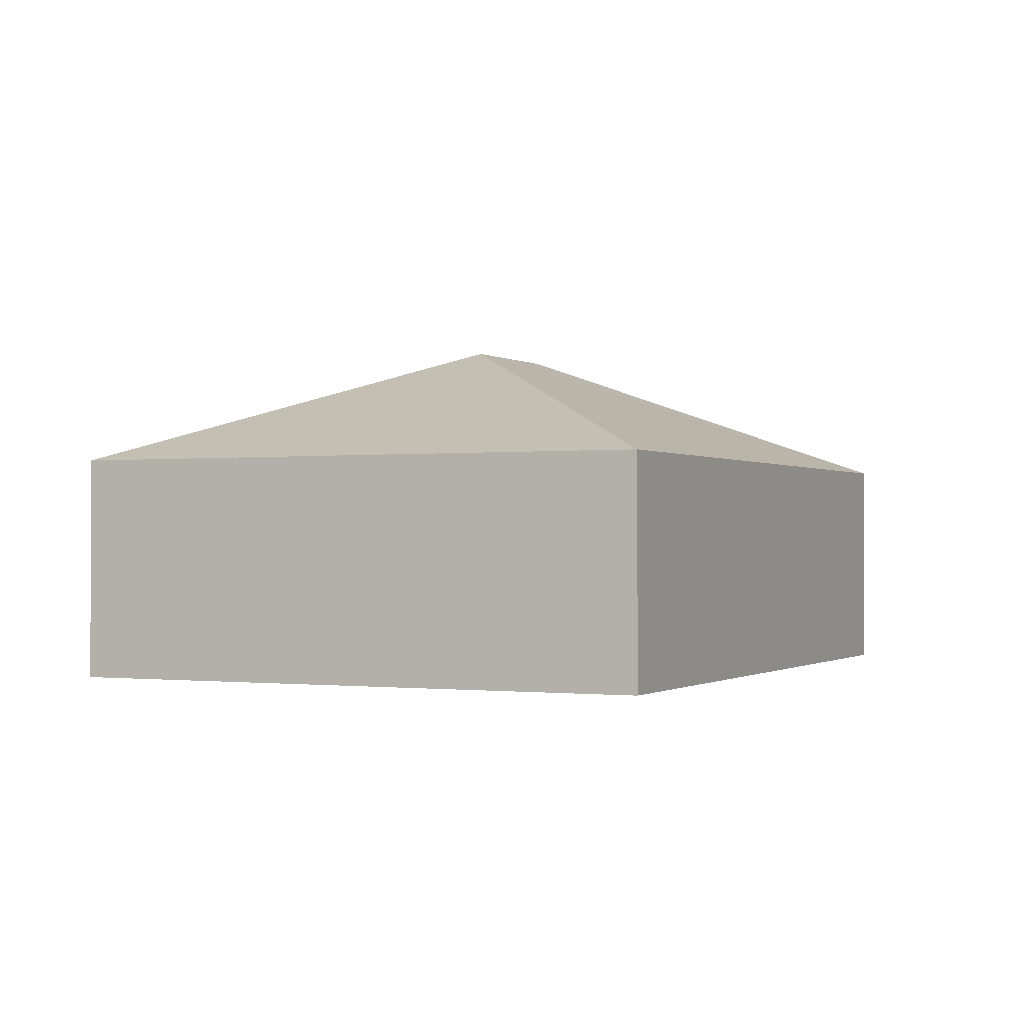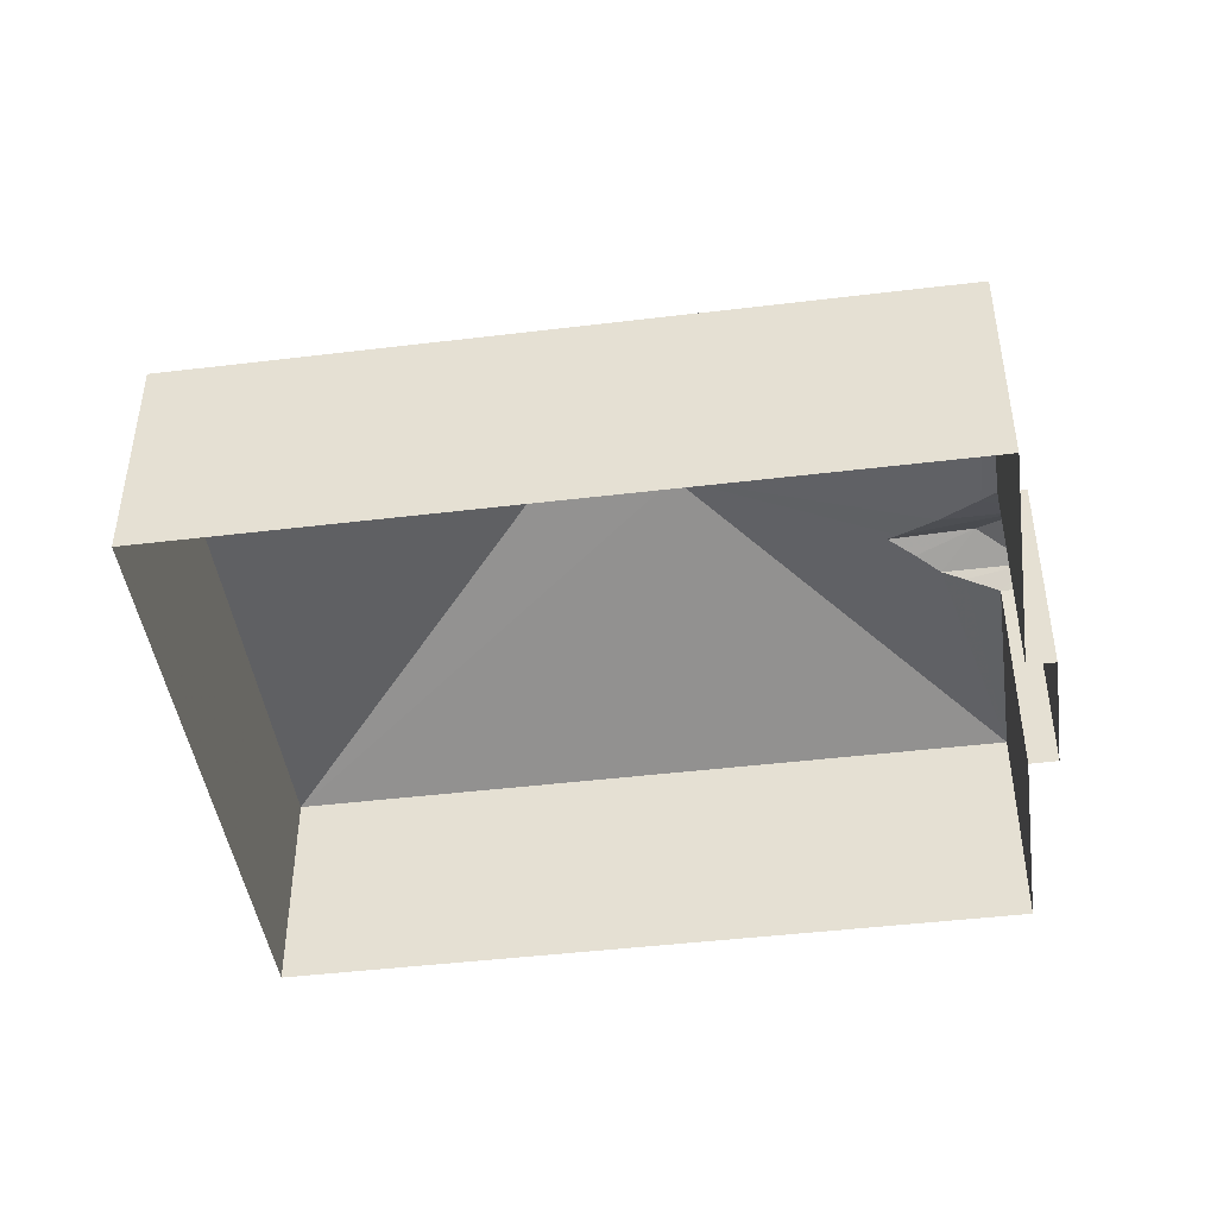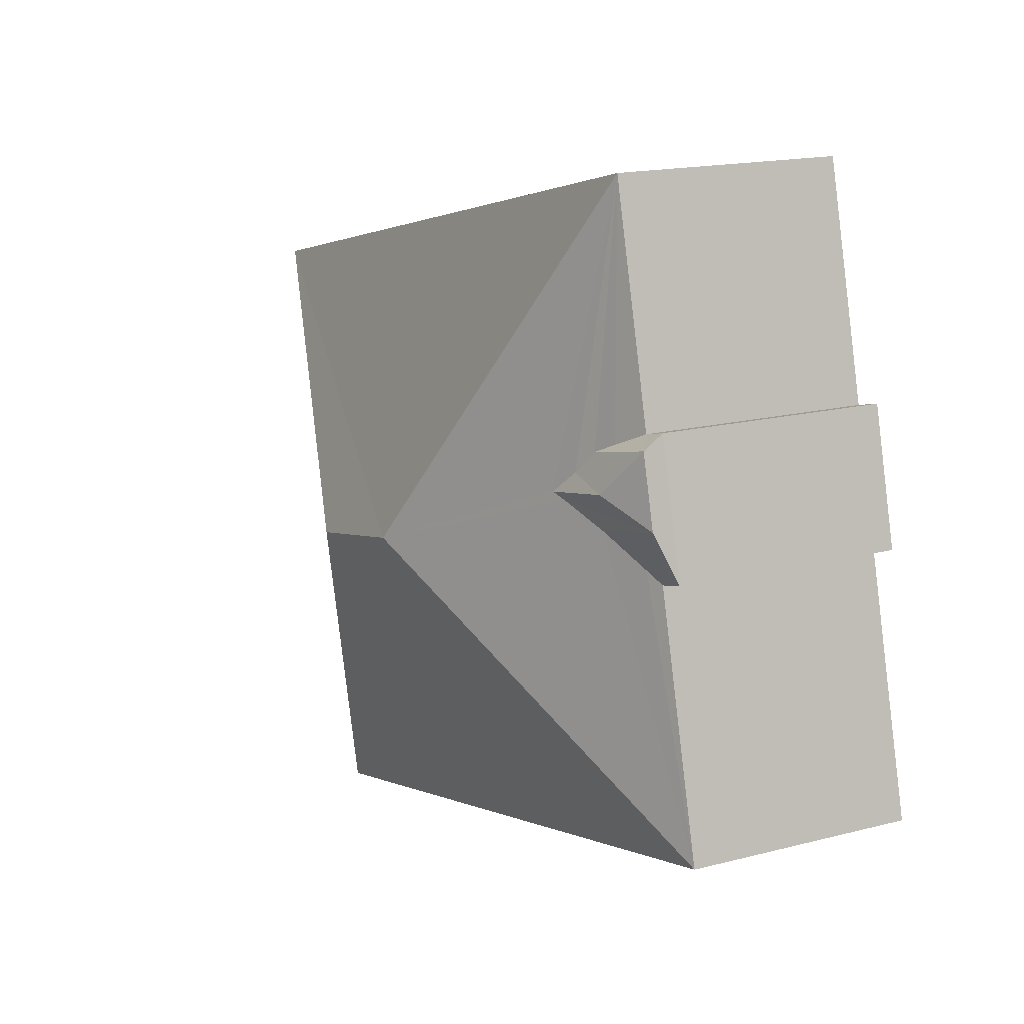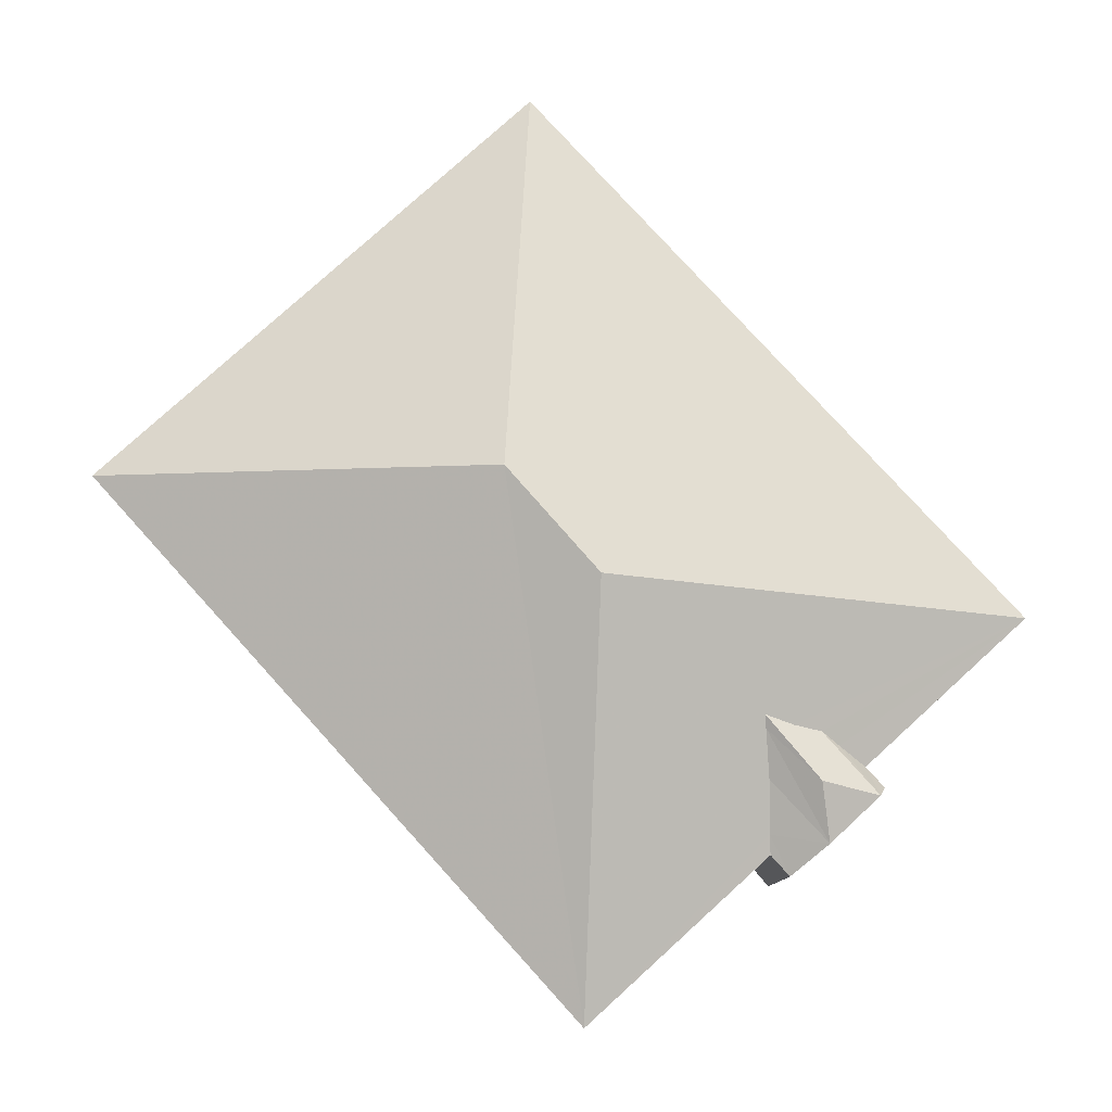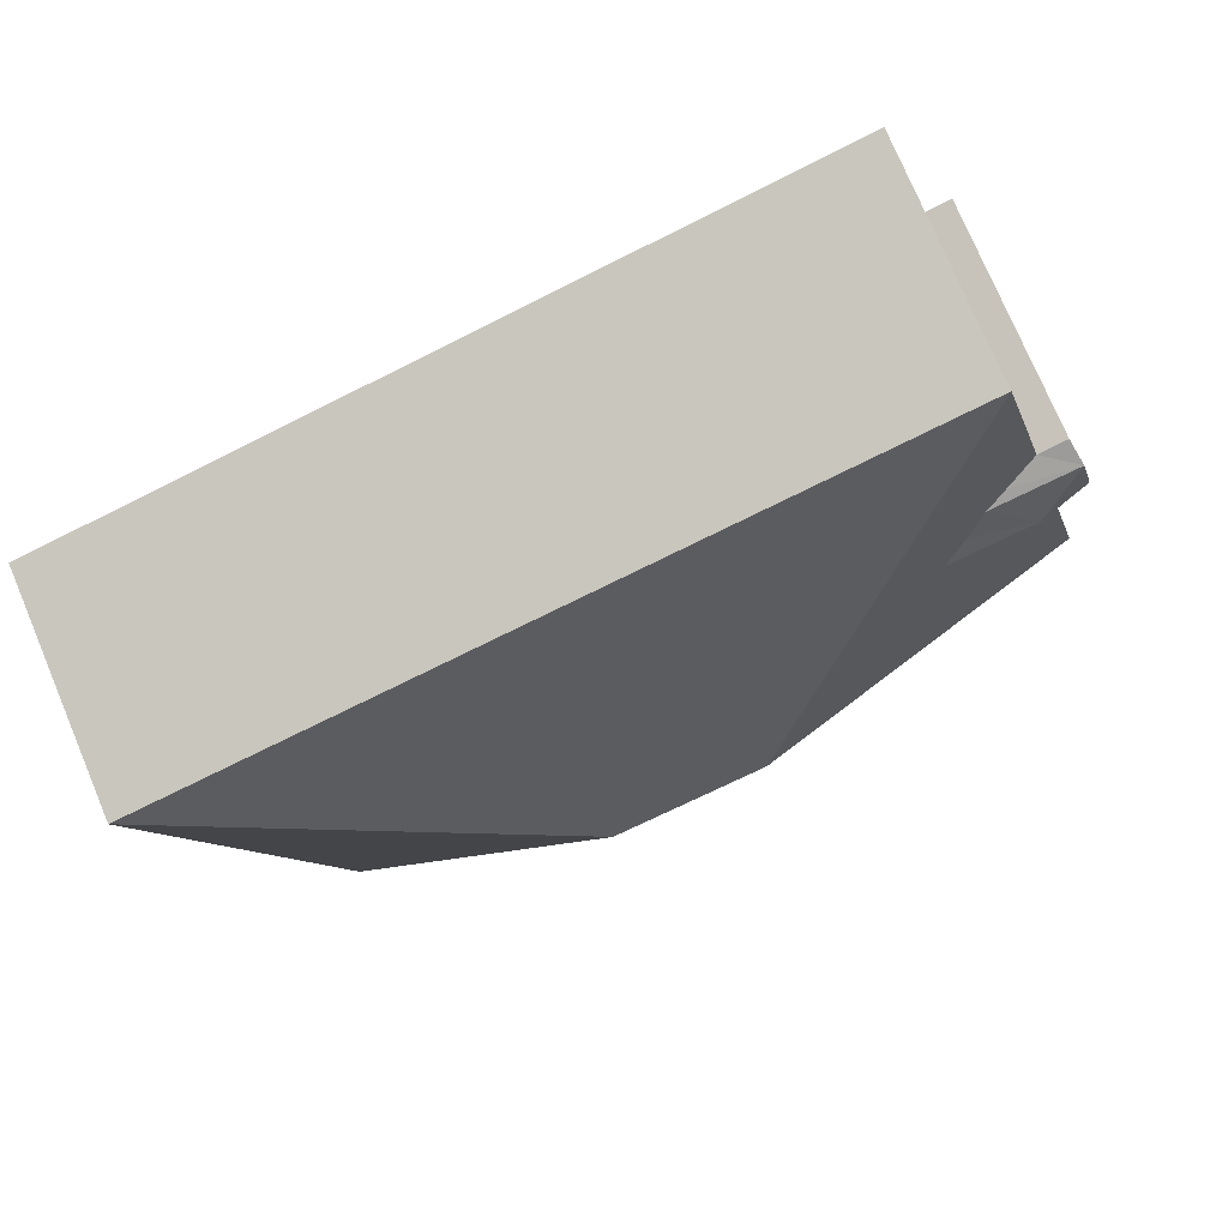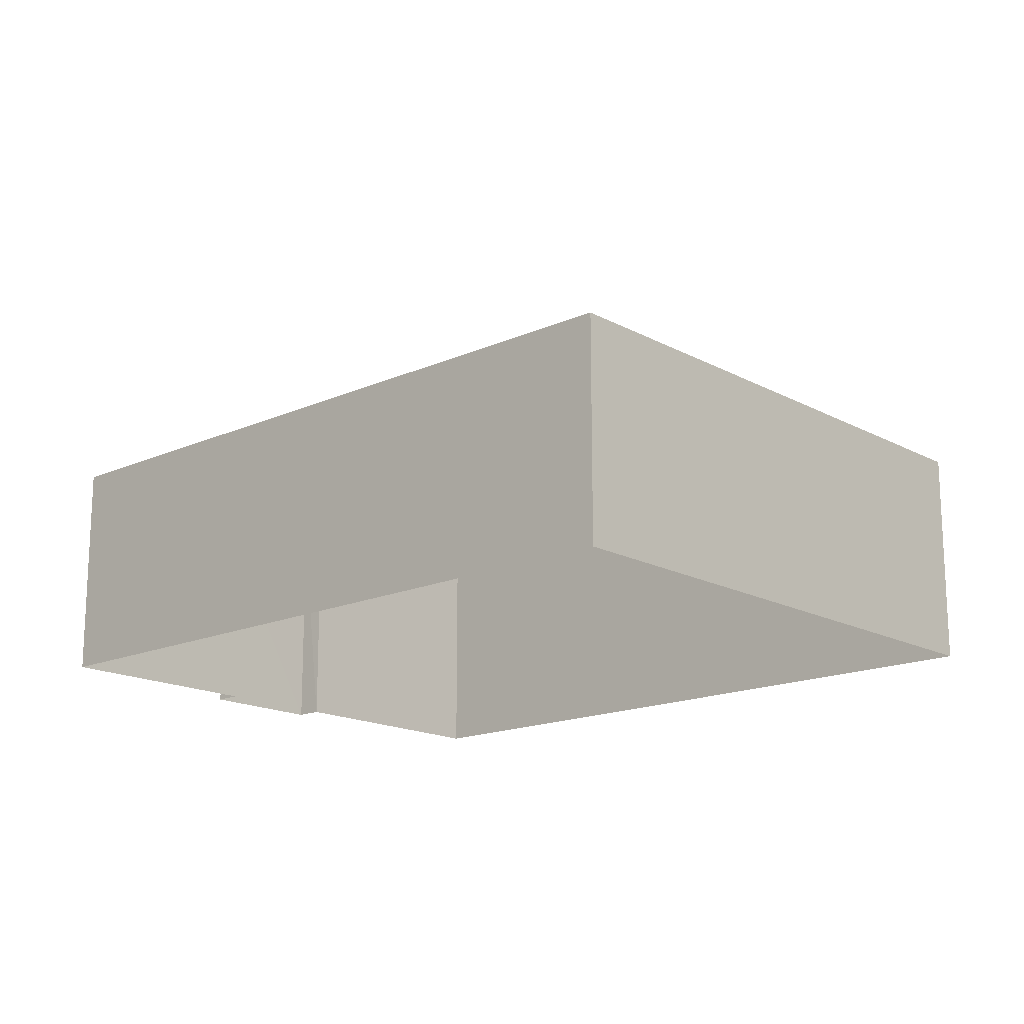
<metadata>
{"format":"obj","ext":"obj","renderer":"f3d","projection":"perspective","resolution":1024,"background":"white","views":[{"elev":-0.8,"azim":-50.5,"up":"+Z"},{"elev":-44.7,"azim":22.2,"up":"+Z"},{"elev":16.7,"azim":62.3,"up":"+Y"},{"elev":79.2,"azim":62.0,"up":"+Z"},{"elev":75.6,"azim":-22.9,"up":"+Y"},{"elev":-16.5,"azim":-123.5,"up":"+Z"}]}
</metadata>
<code>
v -8.865e+04 -1.004e+05 2.215
v -8.864e+04 -1.004e+05 2.216
v -8.866e+04 -1.004e+05 2.216
v -8.865e+04 -1.004e+05 2.218
v -8.864e+04 -1.004e+05 2.216
v -8.864e+04 -1.004e+05 2.217
v -8.864e+04 -1.004e+05 2.216
v -8.864e+04 -1.004e+05 2.216
v -8.864e+04 -1.004e+05 5.938
v -8.864e+04 -1.004e+05 6.196
v -8.865e+04 -1.004e+05 6.196
v -8.864e+04 -1.004e+05 5.841
v -8.865e+04 -1.004e+05 6.445
v -8.864e+04 -1.004e+05 5.842
v -8.864e+04 -1.004e+05 5.841
v -8.865e+04 -1.004e+05 7.836
v -8.865e+04 -1.004e+05 6.516
v -8.865e+04 -1.004e+05 5.84
v -8.865e+04 -1.004e+05 6.055
v -8.864e+04 -1.004e+05 5.841
v -8.865e+04 -1.004e+05 6.196
v -8.865e+04 -1.004e+05 6.347
v -8.864e+04 -1.004e+05 6.196
v -8.864e+04 -1.004e+05 6.516
v -8.865e+04 -1.004e+05 7.836
v -8.866e+04 -1.004e+05 5.841
v -8.865e+04 -1.004e+05 5.843
v -8.864e+04 -1.004e+05 5.841
f 1 2 3
f 4 3 5
f 4 5 6
f 2 7 8
f 5 2 8
f 3 2 5
f 9 10 11
f 9 12 10
f 11 10 13
f 14 15 9
f 14 11 16
f 16 17 18
f 19 20 18
f 14 9 11
f 21 19 18
f 22 21 18
f 11 13 16
f 17 22 18
f 16 13 17
f 21 23 19
f 24 21 22
f 24 23 21
f 16 25 14
f 13 24 17
f 13 10 24
f 25 16 26
f 9 15 12
f 27 14 25
f 23 28 20
f 19 23 20
f 28 10 12
f 23 24 10
f 18 26 16
f 22 17 24
f 25 26 27
f 23 10 28
f 26 1 3
f 26 18 1
f 26 3 4
f 27 26 4
f 27 4 6
f 14 27 6
f 2 1 18
f 20 2 18
f 20 28 7
f 2 20 7
f 5 8 12
f 15 5 12
f 6 15 14
f 6 5 15
f 28 8 7
f 28 12 8

</code>
